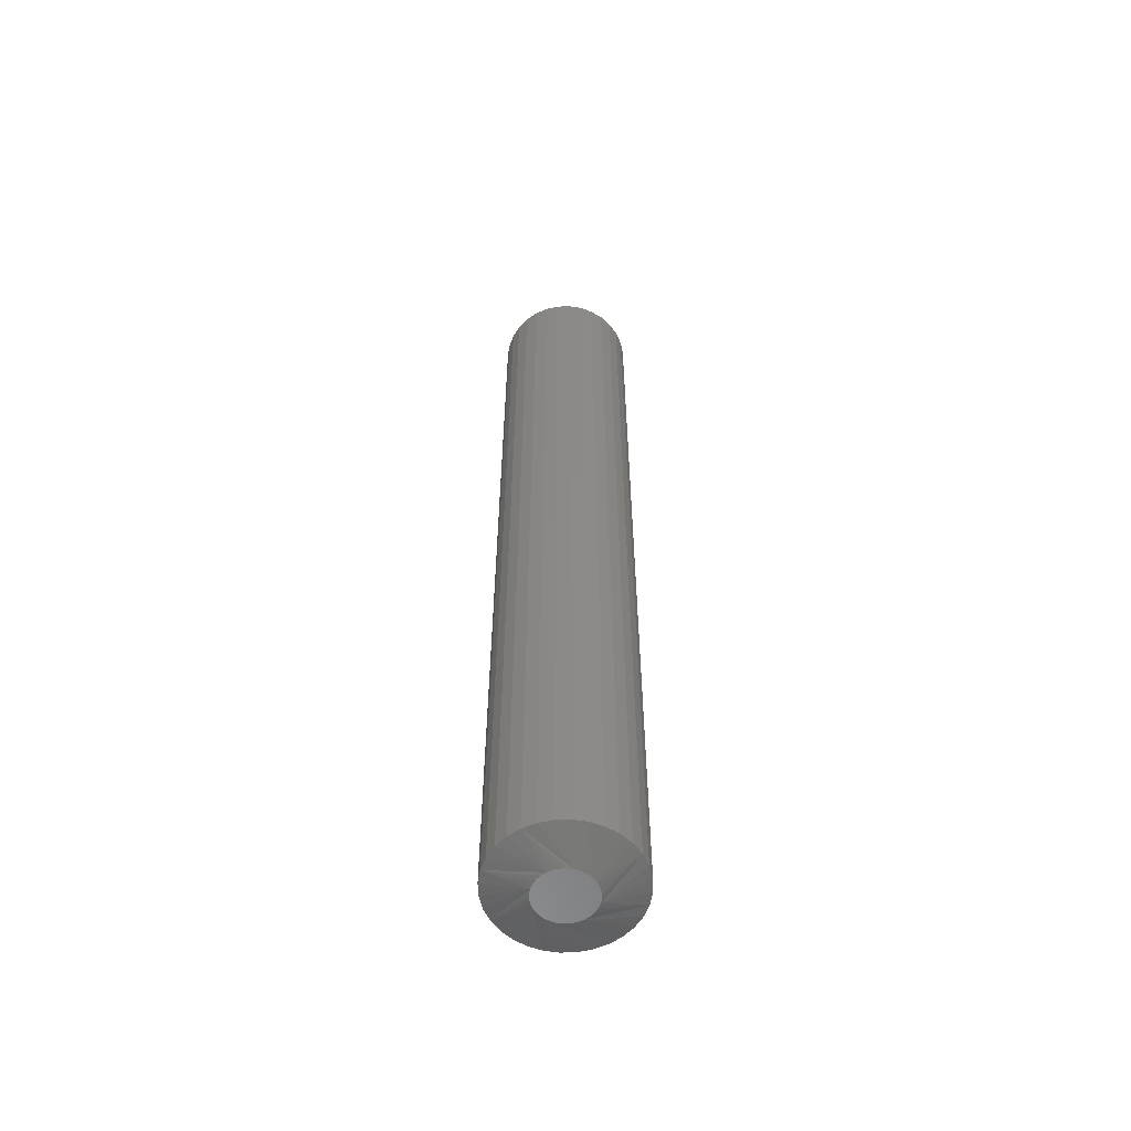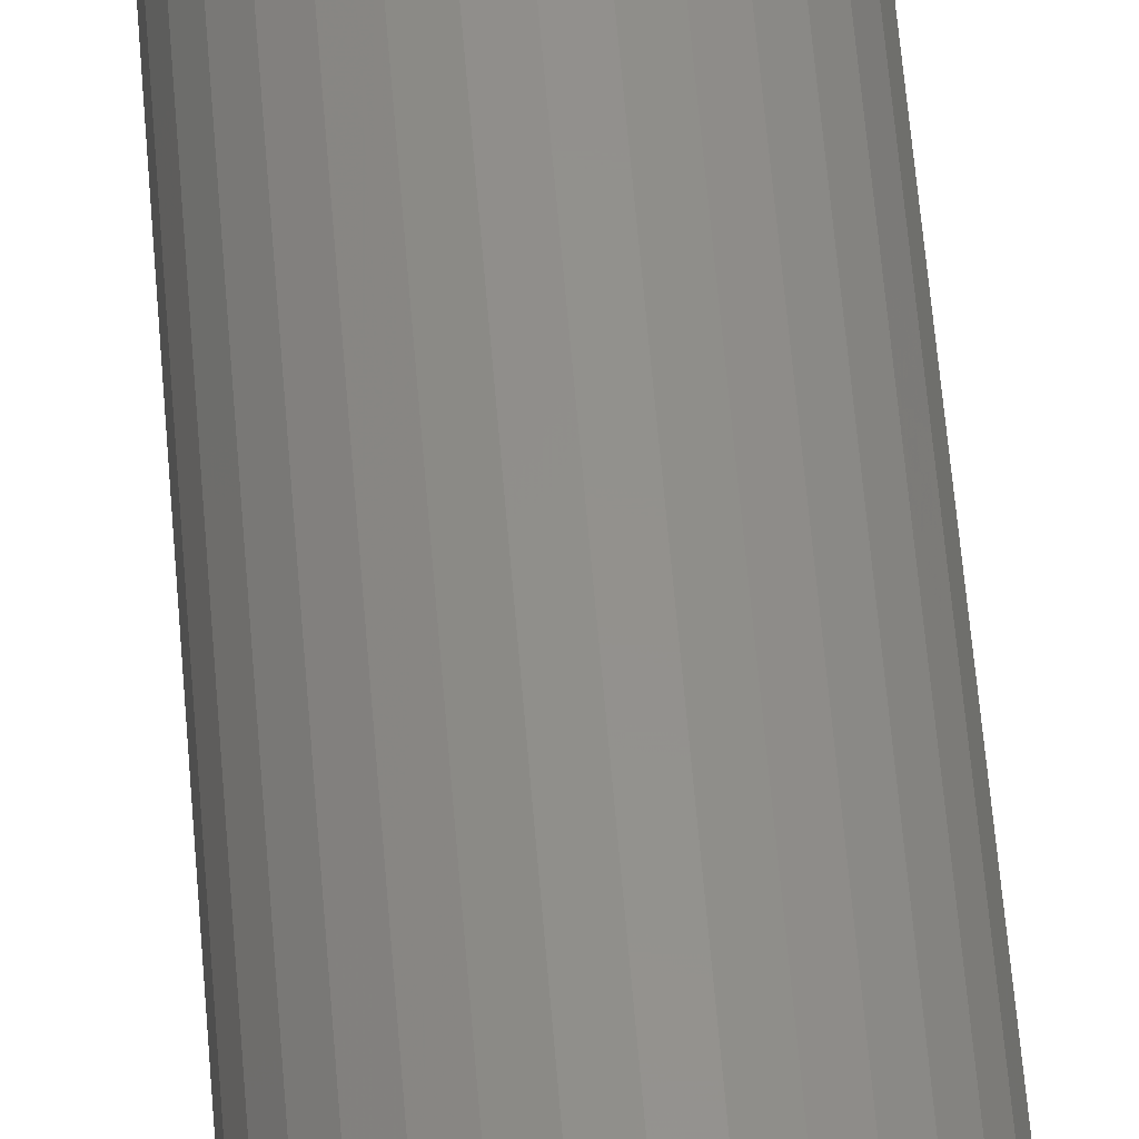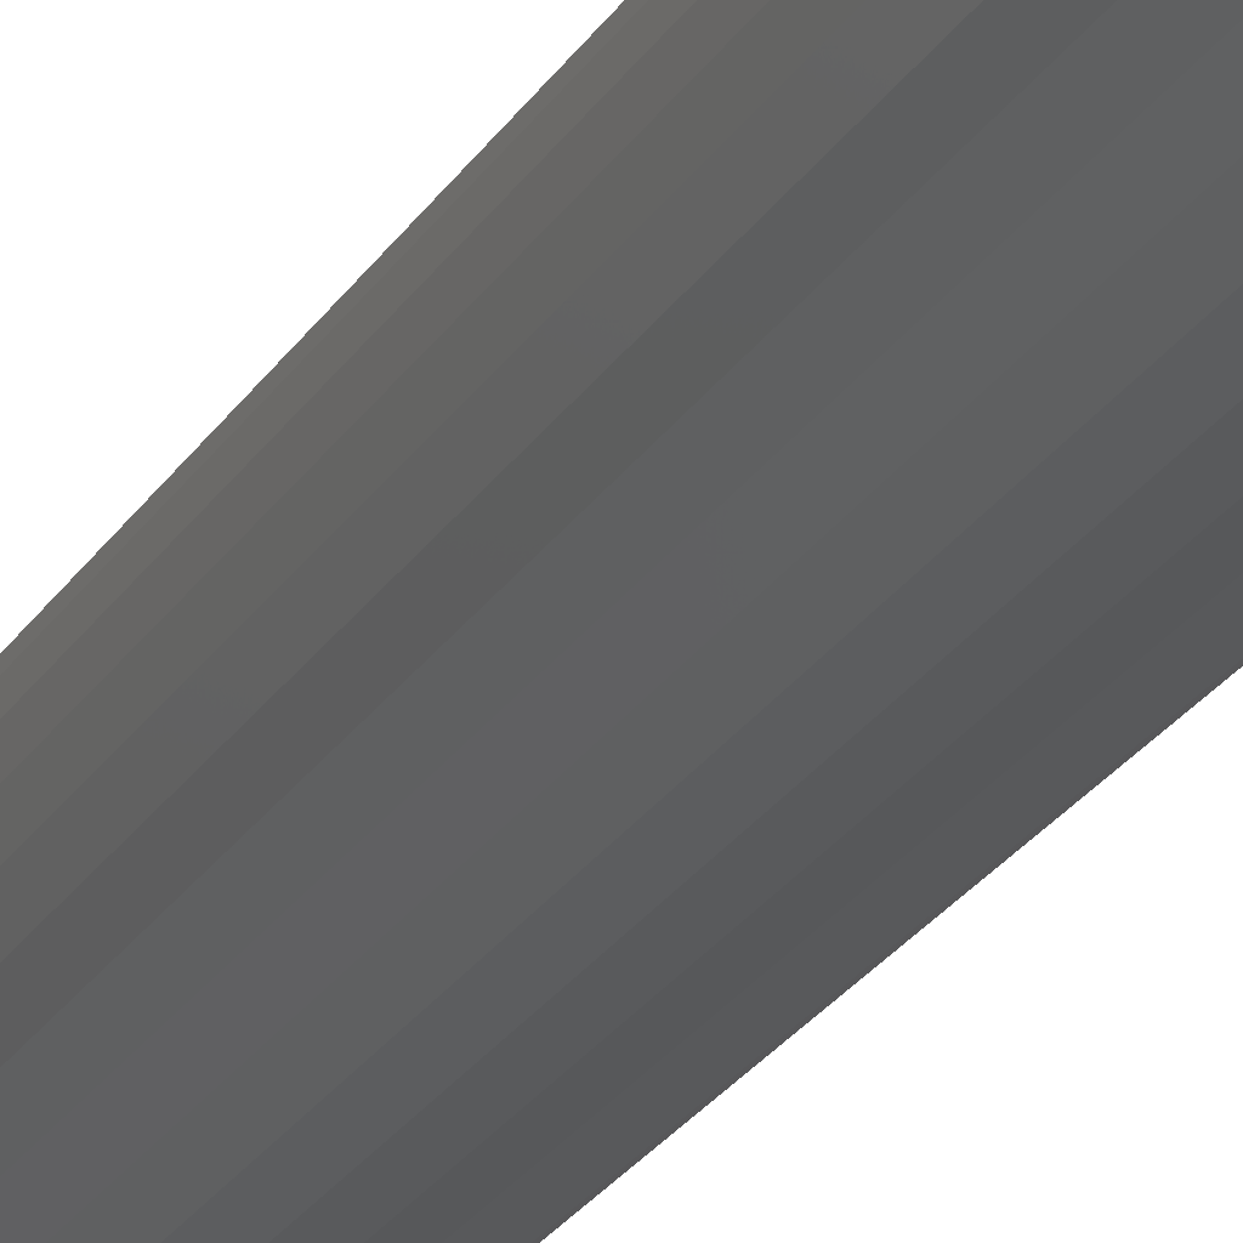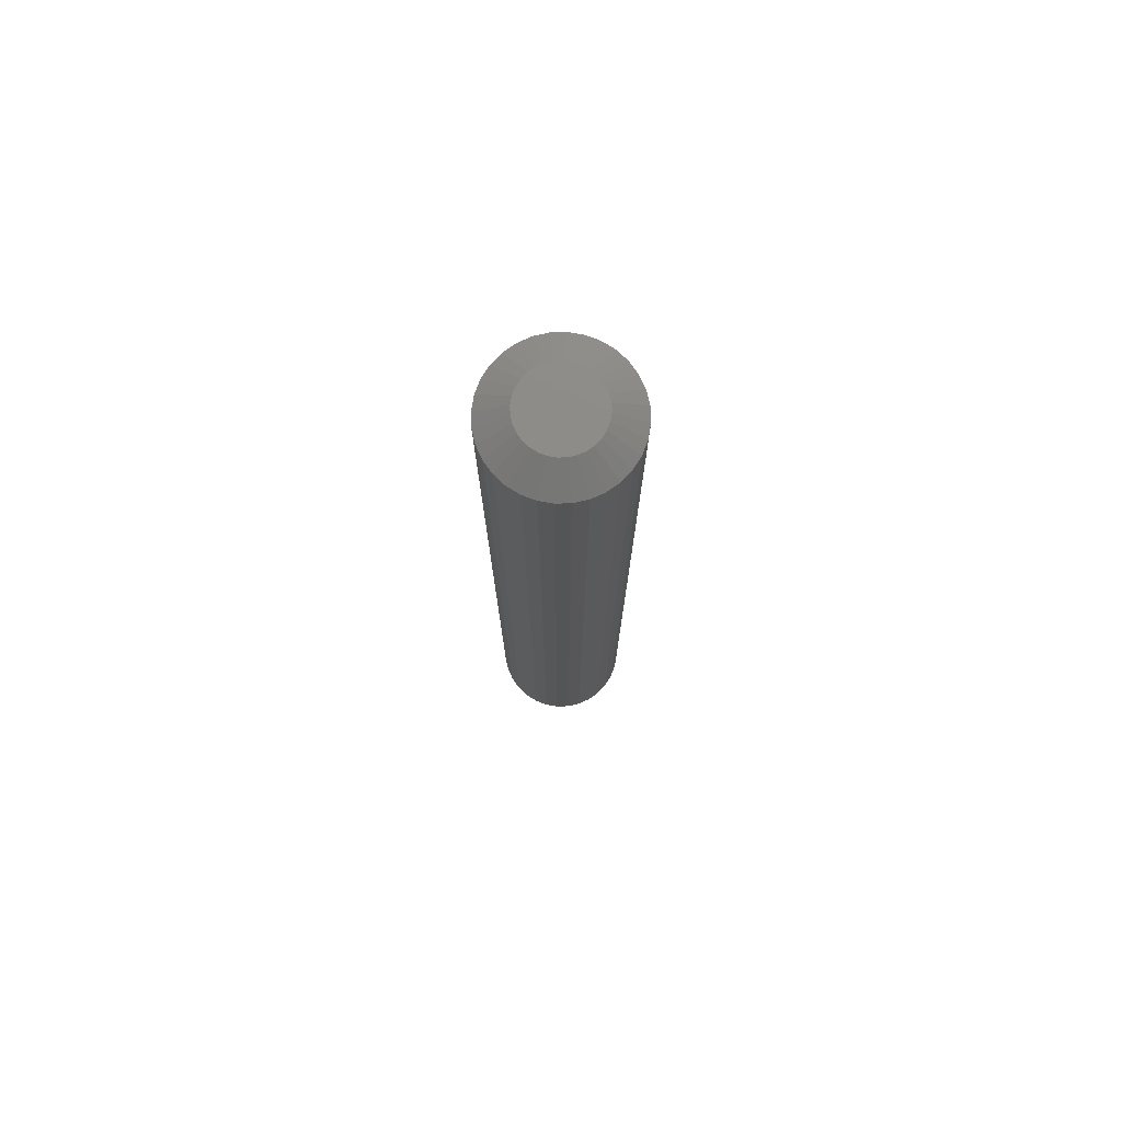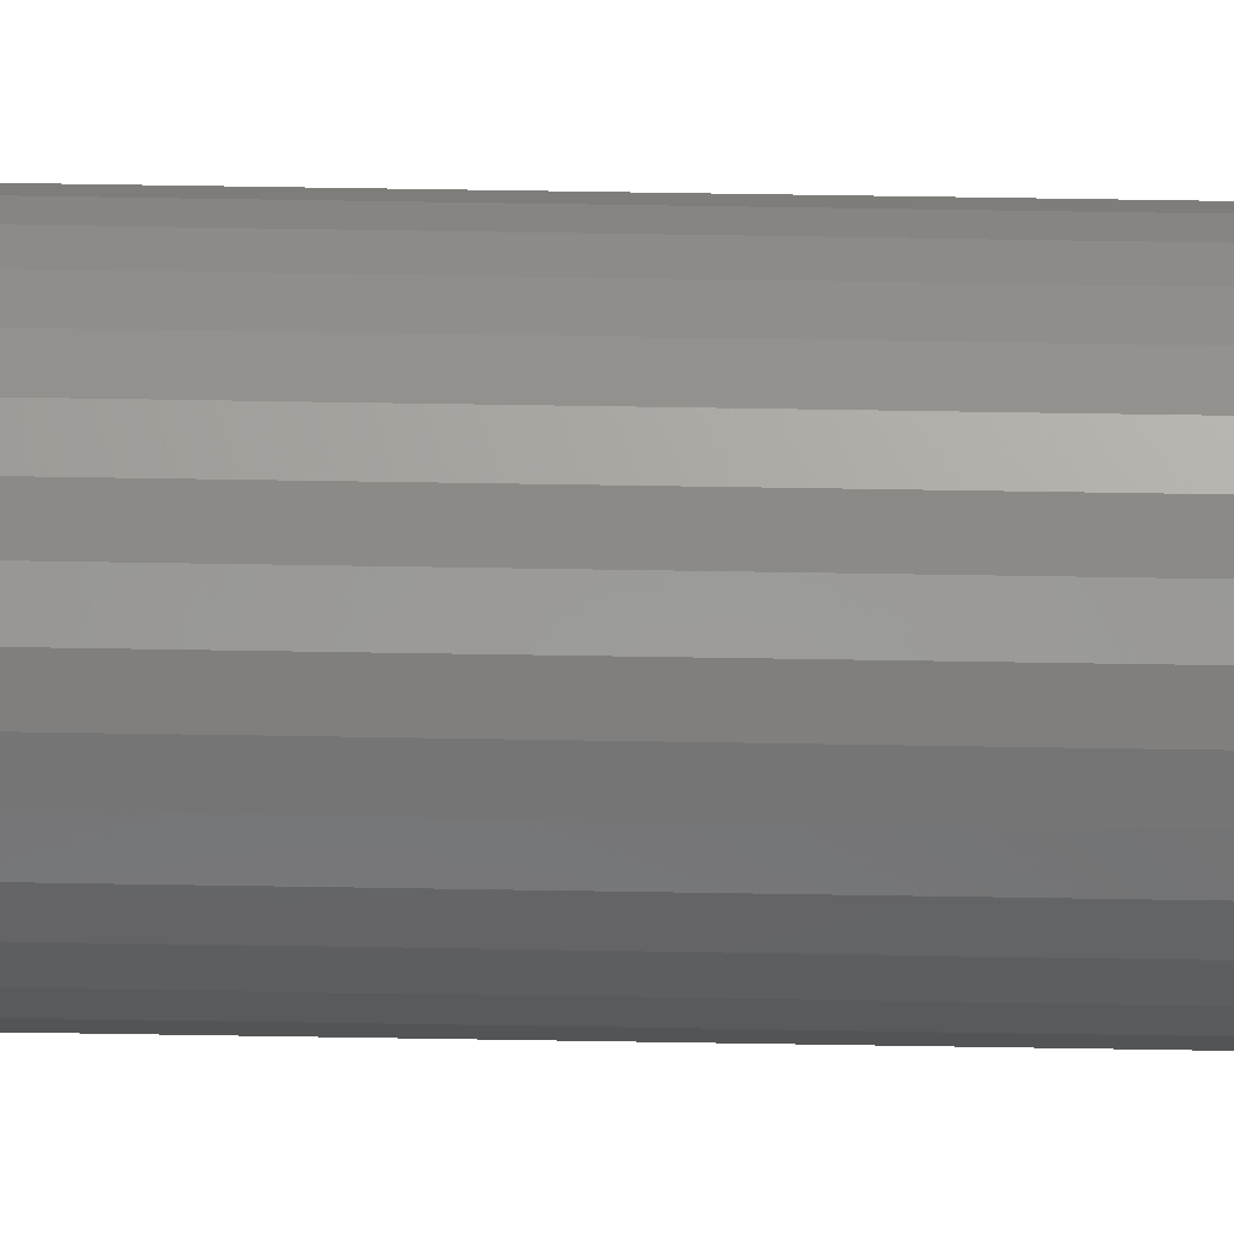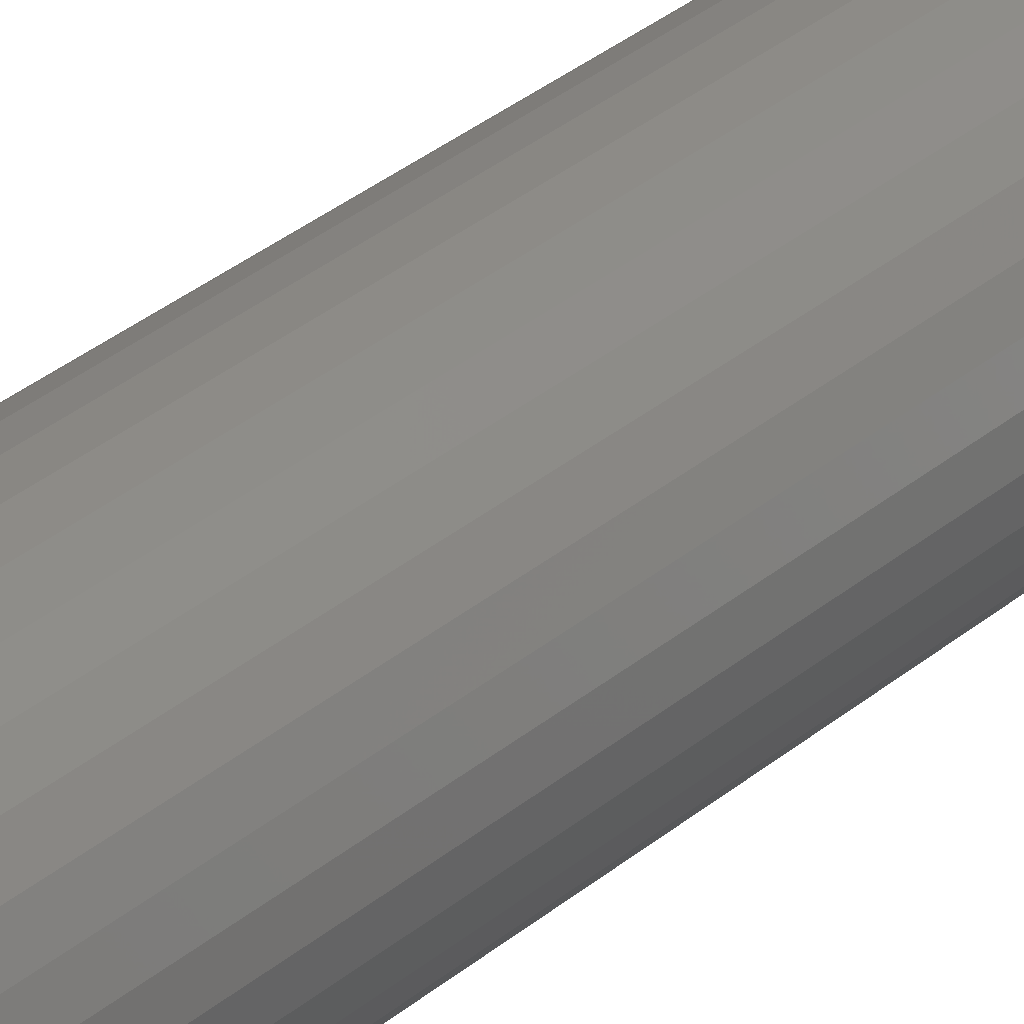
<metadata>
{"format":"stl","ext":"stl","renderer":"f3d","projection":"perspective","resolution":1024,"background":"white","views":[{"elev":-57.9,"azim":-105.0,"up":"+Y"},{"elev":54.6,"azim":175.6,"up":"+Z"},{"elev":-22.0,"azim":158.0,"up":"+Z"},{"elev":76.3,"azim":-18.6,"up":"+Y"},{"elev":72.6,"azim":-89.1,"up":"+Z"},{"elev":30.3,"azim":-141.1,"up":"+Z"}]}
</metadata>
<code>
# stl→obj: 128 verts, 252 faces
v 0.1038 0.7188 -3.916e-17
v 0.1038 -0.7344 -3.916e-17
v 0.1017 0.7188 -0.02079
v 0.1017 -0.7344 -0.02079
v 0.09567 0.7188 -0.04079
v 0.09567 -0.7344 -0.04079
v 0.08582 0.7188 -0.05921
v 0.08582 -0.7344 -0.05921
v 0.07257 0.7188 -0.07536
v 0.07257 -0.7344 -0.07536
v 0.05642 0.7188 -0.08862
v 0.05642 -0.7344 -0.08862
v 0.03799 0.7188 -0.09847
v 0.03799 -0.7344 -0.09847
v 0.018 0.7188 -0.1045
v 0.018 -0.7344 -0.1045
v -0.002796 0.7188 -0.1066
v -0.002796 -0.7344 -0.1066
v -0.02359 0.7188 -0.1045
v -0.02359 -0.7344 -0.1045
v -0.04358 0.7188 -0.09847
v -0.04358 -0.7344 -0.09847
v -0.06201 0.7188 -0.08862
v -0.06201 -0.7344 -0.08862
v -0.07816 0.7188 -0.07536
v -0.07816 -0.7344 -0.07536
v -0.09141 0.7188 -0.05921
v -0.09141 -0.7344 -0.05921
v -0.1013 0.7188 -0.04079
v -0.1013 -0.7344 -0.04079
v -0.1073 0.7188 -0.02079
v -0.1073 -0.7344 -0.02079
v -0.1094 0.7188 -3.428e-17
v -0.1094 -0.7344 -3.428e-17
v -0.1073 0.7188 0.02079
v -0.1073 -0.7344 0.02079
v -0.1013 0.7188 0.04079
v -0.1013 -0.7344 0.04079
v -0.09141 0.7188 0.05921
v -0.09141 -0.7344 0.05921
v -0.07816 0.7188 0.07536
v -0.07816 -0.7344 0.07536
v -0.06201 0.7188 0.08862
v -0.06201 -0.7344 0.08862
v -0.04358 0.7188 0.09847
v -0.04358 -0.7344 0.09847
v -0.02359 0.7188 0.1045
v -0.02359 -0.7344 0.1045
v -0.002796 0.7188 0.1066
v -0.002796 -0.7344 0.1066
v 0.018 0.7188 0.1045
v 0.018 -0.7344 0.1045
v 0.03799 0.7188 0.09847
v 0.03799 -0.7344 0.09847
v 0.05642 0.7188 0.08862
v 0.05642 -0.7344 0.08862
v 0.07257 0.7188 0.07536
v 0.07257 -0.7344 0.07536
v 0.08582 0.7188 0.05921
v 0.08582 -0.7344 0.05921
v 0.09567 0.7188 0.04079
v 0.09567 -0.7344 0.04079
v 0.1017 0.7188 0.02079
v 0.1017 -0.7344 0.02079
v -0.002796 -0.75 0.04408
v -0.0114 -0.75 0.04323
v -0.01966 -0.75 0.04072
v 0.005803 -0.75 0.04323
v 0.01407 -0.75 0.04072
v -0.02728 -0.75 0.03665
v 0.02169 -0.75 0.03665
v -0.03396 -0.75 0.03117
v 0.02837 -0.75 0.03117
v -0.03945 -0.75 0.02449
v 0.03385 -0.75 0.02449
v -0.04352 -0.75 0.01687
v 0.03793 -0.75 0.01687
v -0.04603 -0.75 0.0086
v 0.04044 -0.75 0.008599
v 0.04044 -0.75 -0.008599
v -0.04352 -0.75 -0.01687
v 0.03793 -0.75 -0.01687
v -0.03945 -0.75 -0.02449
v 0.03385 -0.75 -0.02449
v -0.03396 -0.75 -0.03117
v 0.02837 -0.75 -0.03117
v -0.02728 -0.75 -0.03665
v 0.02169 -0.75 -0.03665
v -0.01966 -0.75 -0.04072
v 0.01407 -0.75 -0.04072
v -0.0114 -0.75 -0.04323
v -0.002796 -0.75 -0.04408
v 0.005803 -0.75 -0.04323
v 0.04128 -0.75 -7.557e-17
v -0.04688 -0.75 3.374e-07
v -0.04603 -0.75 -0.008599
v -0.002796 0.75 0.0597
v 0.008852 0.75 0.05856
v -0.01444 0.75 0.05856
v -0.02564 0.75 0.05516
v 0.02005 0.75 0.05516
v -0.03597 0.75 0.04964
v 0.03037 0.75 0.04964
v -0.04501 0.75 0.04222
v 0.03942 0.75 0.04222
v -0.05244 0.75 0.03317
v 0.04685 0.75 0.03317
v -0.05796 0.75 0.02285
v 0.05236 0.75 0.02285
v 0.04685 0.75 -0.03317
v -0.05244 0.75 -0.03317
v 0.05236 0.75 -0.02285
v -0.04501 0.75 -0.04222
v 0.03942 0.75 -0.04222
v -0.03596 0.75 -0.04964
v 0.03037 0.75 -0.04964
v -0.02564 0.75 -0.05516
v 0.02005 0.75 -0.05516
v -0.01444 0.75 -0.05856
v 0.008853 0.75 -0.05856
v -0.002795 0.75 -0.0597
v -0.05795 0.75 -0.02285
v -0.06135 0.75 -0.01165
v 0.05576 0.75 -0.01165
v -0.0625 0.75 2.165e-07
v 0.05691 0.75 -9.797e-17
v -0.06135 0.75 0.01165
v 0.05576 0.75 0.01165
f 1 2 3
f 3 2 4
f 3 4 5
f 5 4 6
f 5 6 7
f 7 6 8
f 7 8 9
f 9 8 10
f 9 10 11
f 11 10 12
f 11 12 13
f 13 12 14
f 13 14 15
f 15 14 16
f 15 16 17
f 17 16 18
f 17 18 19
f 19 18 20
f 19 20 21
f 21 20 22
f 21 22 23
f 23 22 24
f 23 24 25
f 25 24 26
f 25 26 27
f 27 26 28
f 27 28 29
f 29 28 30
f 29 30 31
f 31 30 32
f 31 32 33
f 33 32 34
f 33 34 35
f 35 34 36
f 35 36 37
f 37 36 38
f 37 38 39
f 39 38 40
f 39 40 41
f 41 40 42
f 41 42 43
f 43 42 44
f 43 44 45
f 45 44 46
f 45 46 47
f 47 46 48
f 47 48 49
f 49 48 50
f 49 50 51
f 51 50 52
f 51 52 53
f 53 52 54
f 53 54 55
f 55 54 56
f 55 56 57
f 57 56 58
f 57 58 59
f 59 58 60
f 59 60 61
f 61 60 62
f 61 62 63
f 63 62 64
f 63 64 1
f 1 64 2
f 65 66 67
f 68 65 67
f 68 67 69
f 69 67 70
f 69 70 71
f 71 70 72
f 71 72 73
f 73 72 74
f 73 74 75
f 75 74 76
f 75 76 77
f 77 76 78
f 77 78 79
f 80 81 82
f 82 81 83
f 82 83 84
f 84 83 85
f 84 85 86
f 86 85 87
f 86 87 88
f 88 87 89
f 88 89 90
f 90 89 91
f 90 91 92
f 90 92 93
f 79 78 94
f 94 78 95
f 94 95 80
f 80 95 96
f 80 96 81
f 34 95 78
f 34 78 76
f 34 76 74
f 34 74 72
f 72 42 40
f 72 40 38
f 72 38 36
f 72 36 34
f 58 73 75
f 58 75 77
f 58 77 79
f 58 79 94
f 94 2 64
f 94 64 62
f 94 62 60
f 94 60 58
f 50 65 68
f 50 68 69
f 50 69 71
f 50 71 73
f 73 58 56
f 73 56 54
f 73 54 52
f 73 52 50
f 42 72 70
f 42 70 67
f 42 67 66
f 42 66 65
f 65 50 48
f 65 48 46
f 65 46 44
f 65 44 42
f 2 94 80
f 2 80 82
f 2 82 84
f 2 84 86
f 86 10 8
f 86 8 6
f 86 6 4
f 86 4 2
f 26 85 83
f 26 83 81
f 26 81 96
f 26 96 95
f 95 34 32
f 95 32 30
f 95 30 28
f 95 28 26
f 18 92 91
f 18 91 89
f 18 89 87
f 18 87 85
f 85 26 24
f 85 24 22
f 85 22 20
f 85 20 18
f 10 86 88
f 10 88 90
f 10 90 93
f 10 93 92
f 92 18 16
f 92 16 14
f 92 14 12
f 92 12 10
f 97 98 99
f 100 99 98
f 101 100 98
f 102 100 101
f 103 102 101
f 104 102 103
f 105 104 103
f 106 104 105
f 107 106 105
f 108 106 107
f 109 108 107
f 110 111 112
f 113 111 110
f 114 113 110
f 115 113 114
f 116 115 114
f 117 115 116
f 118 117 116
f 119 117 118
f 120 119 118
f 121 119 120
f 111 122 112
f 112 122 123
f 112 123 124
f 124 123 125
f 124 125 126
f 126 125 127
f 126 127 128
f 128 127 108
f 128 108 109
f 103 55 105
f 99 45 47
f 100 45 99
f 107 59 109
f 109 59 61
f 109 61 128
f 128 61 63
f 128 63 126
f 126 63 1
f 39 106 37
f 37 106 108
f 37 108 35
f 35 108 127
f 35 127 33
f 33 127 125
f 59 107 57
f 57 107 105
f 57 105 55
f 55 103 53
f 53 103 101
f 53 101 51
f 99 47 97
f 97 47 49
f 97 49 98
f 98 49 51
f 98 51 101
f 45 100 43
f 43 100 102
f 43 102 41
f 106 39 104
f 104 39 41
f 104 41 102
f 115 23 113
f 120 13 15
f 118 13 120
f 111 27 122
f 122 27 29
f 122 29 123
f 123 29 31
f 123 31 125
f 125 31 33
f 7 110 5
f 5 110 112
f 5 112 3
f 3 112 124
f 3 124 1
f 1 124 126
f 27 111 25
f 25 111 113
f 25 113 23
f 23 115 21
f 21 115 117
f 21 117 19
f 120 15 121
f 121 15 17
f 121 17 119
f 119 17 19
f 119 19 117
f 13 118 11
f 11 118 116
f 11 116 9
f 110 7 114
f 114 7 9
f 114 9 116

</code>
